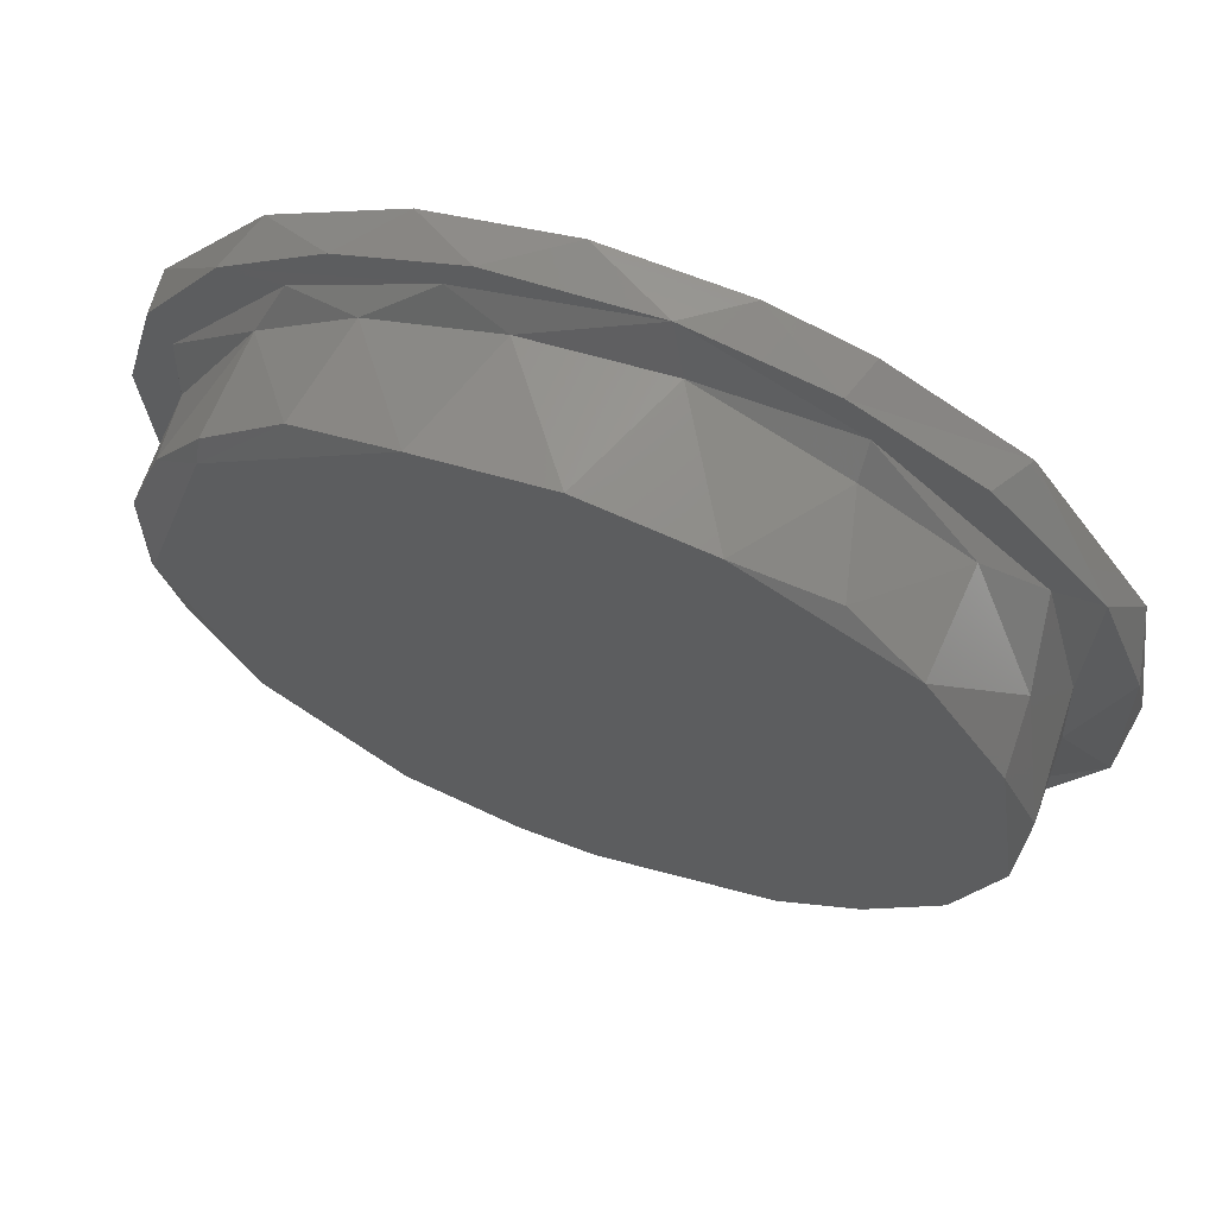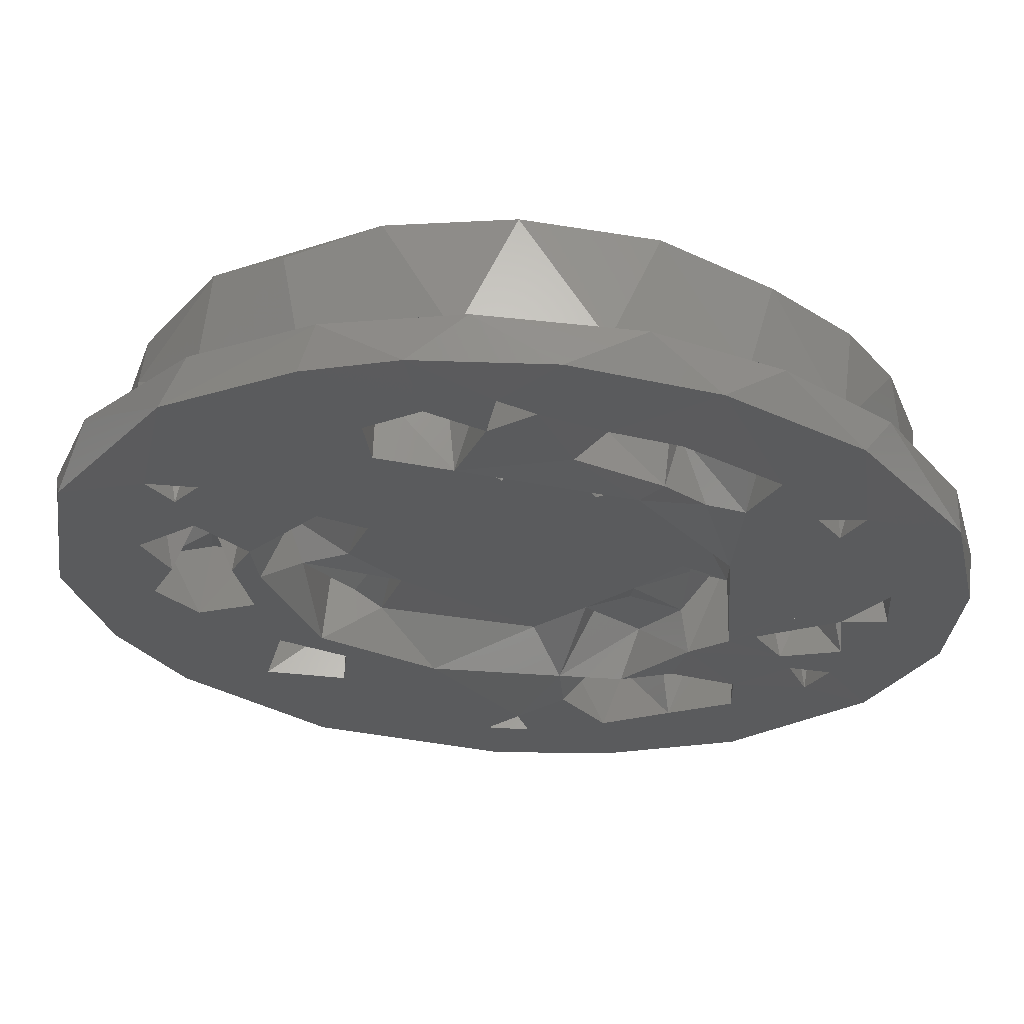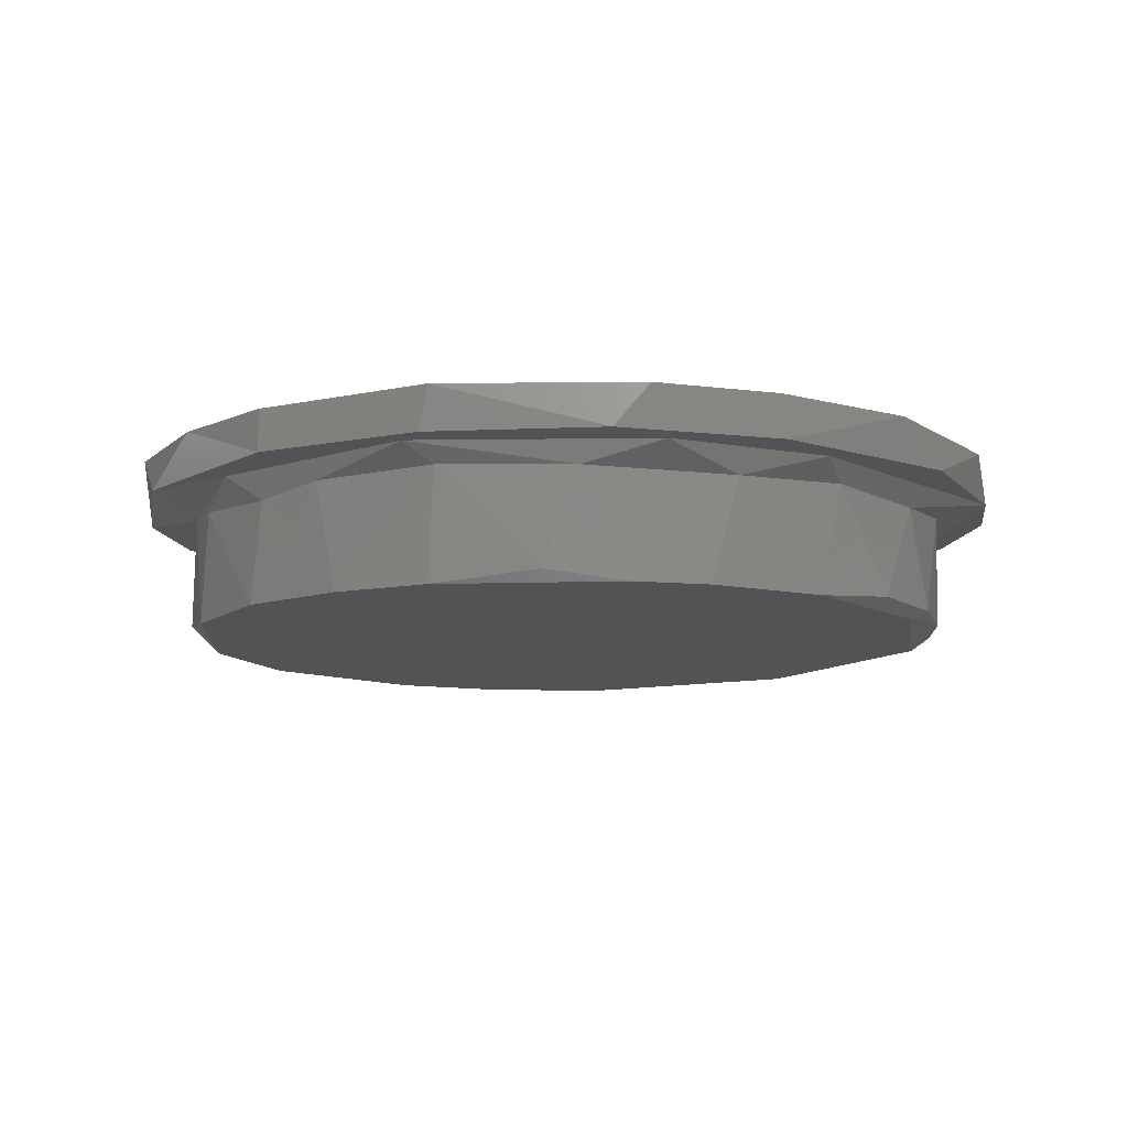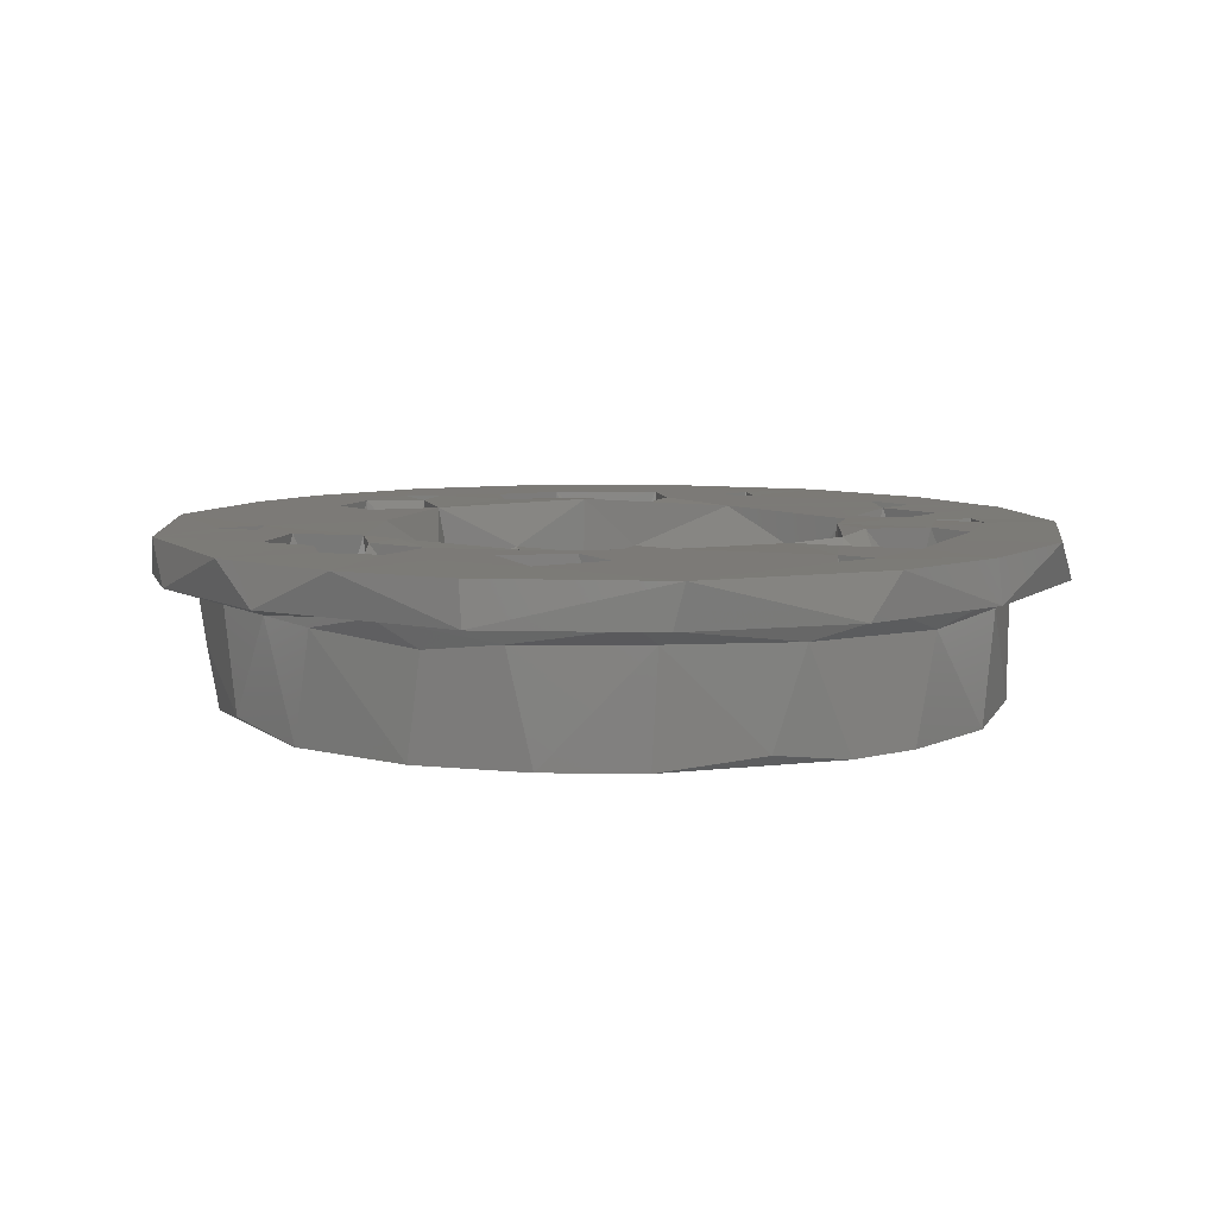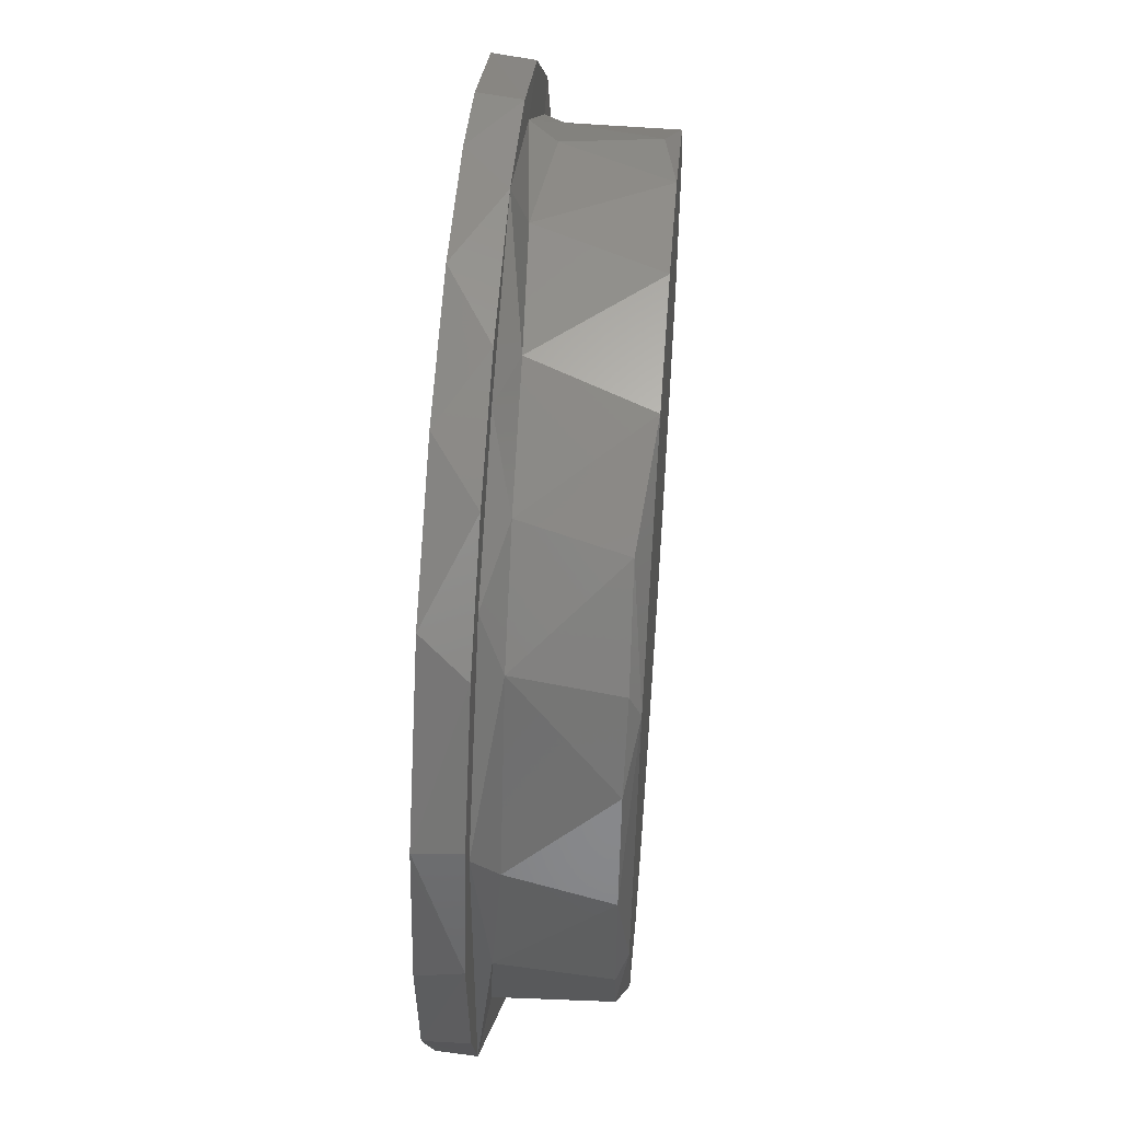
<metadata>
{"format":"stl","ext":"stl","renderer":"f3d","projection":"perspective","resolution":1024,"background":"white","views":[{"elev":66.9,"azim":-159.7,"up":"+Y"},{"elev":63.5,"azim":3.5,"up":"+Y"},{"elev":-10.4,"azim":-11.8,"up":"+Z"},{"elev":7.9,"azim":-35.5,"up":"+Z"},{"elev":54.1,"azim":94.4,"up":"+Y"}]}
</metadata>
<code>
# stl→obj: 252 verts, 500 faces
v 296.2 -4.894 2586
v 302.5 -3.861 2586
v 300.9 -3.389 2578
v 299.3 3.811 2576
v 301.9 4.228 2586
v 295.8 26.96 2586
v 284.2 35.39 2586
v 289.7 26.11 2586
v 264.6 -47.7 2586
v 258.3 -38.98 2586
v 251.4 -46.78 2586
v 263.6 -33.3 2582
v 257.6 -30.65 2586
v 222.9 -20.66 2586
v 214 -10.18 2586
v 216.6 -22.34 2586
v 293.2 45.54 2586
v 284.9 -52.51 2586
v 283.5 -36.79 2586
v 274.4 -41.96 2586
v 253 -52.11 2586
v 225.2 -35.38 2586
v 213.8 -34.53 2586
v 220.6 -56.19 2586
v 290.8 -22.06 2586
v 289 -17.89 2586
v 283.2 -29.33 2586
v 266.7 -30.13 2586
v 227.2 22.09 2586
v 210.1 25.84 2586
v 215 7.193 2586
v 200.1 7.503 2586
v 191.3 22.03 2586
v 187.2 -4.612 2586
v 226 -26.86 2586
v 293.7 -28.91 2586
v 233.1 36.66 2586
v 232.2 44.35 2586
v 225.3 57.39 2586
v 207.6 46.8 2586
v 265.5 -60.54 2586
v 275.2 27.16 2585
v 269.7 33.33 2586
v 266.6 29.6 2586
v 208.3 14.59 2586
v 203.2 26.1 2586
v 269.7 -34.75 2580
v 279.6 11.06 2586
v 281.4 -13.67 2586
v 288.2 -4.497 2586
v 203.6 0.2425 2586
v 200.2 -7.299 2586
v 206.6 21.26 2586
v 192.3 -24.08 2586
v 239.8 49.41 2586
v 297.4 -15.15 2586
v 237.9 61.41 2586
v 293 21.31 2586
v 296.7 -23.01 2586
v 205.7 -14.01 2586
v 243.3 34.25 2586
v 238.9 -29.72 2586
v 274 -26.27 2586
v 207.5 -22.05 2586
v 205.1 -28.1 2586
v 200.9 -38.97 2586
v 280.3 27.15 2586
v 308 24.97 2586
v 303 -33.5 2586
v 247.4 45.2 2586
v 248.6 52.97 2586
v 311.2 -13.88 2586
v 275.4 57.23 2586
v 271.3 44.17 2586
v 312.4 5.048 2586
v 256.4 62.32 2586
v 275.9 -18.27 2586
v 253.6 50.18 2586
v 246.8 -52.16 2586
v 247.9 -62.74 2586
v 215.8 -0.3771 2586
v 211.9 0.5434 2586
v 258.2 39.16 2586
v 262.1 46.73 2586
v 284.4 -10.55 2586
v 306.4 -27.22 2580
v 311.3 -13.41 2580
v 312.4 6.564 2580
v 307.5 24.94 2580
v 296.8 41.96 2580
v 282.8 53.34 2580
v 266.3 60.68 2580
v 245.2 62.56 2580
v 227 58.32 2580
v 210.7 48.93 2580
v 195.5 31.51 2580
v 242.9 -62.64 2580
v 251.1 -58.42 2580
v 266.2 -60.71 2580
v 274.4 -52.84 2580
v 269.9 55.01 2580
v 189.1 14.36 2580
v 195.8 10.81 2579
v 291.8 -47.66 2580
v 288.6 43.19 2580
v 201.7 30.99 2580
v 305.2 19.26 2580
v 200.9 -39.6 2580
v 188.2 -11.84 2580
v 197.6 -24.57 2580
v 223.7 51.79 2580
v 219.6 -55.01 2580
v 218.2 -50.17 2580
v 209.8 37.78 2577
v 200.2 24.6 2570
v 291.7 36.26 2577
v 278.7 47.12 2577
v 261.6 53.85 2577
v 300.6 -22.35 2579
v 305.3 -4.296 2578
v 243.2 55.11 2578
v 303.5 13.65 2577
v 223.7 48.44 2576
v 202.4 -27.74 2576
v 196.2 -11.74 2577
v 201.3 -26.38 2562
v 299.3 24.74 2564
v 220.6 46.78 2564
v 208.8 -36.53 2577
v 211.1 -39.02 2562
v 222.7 -48.28 2577
v 233.1 52.44 2562
v 247.1 -54.96 2562
v 257.8 -54.63 2562
v 240.5 -54.27 2577
v 261.8 -53.84 2577
v 267.3 52.33 2562
v 301.5 -19.51 2563
v 304.7 -7.496 2563
v 304.3 9.995 2564
v 292.6 34.83 2563
v 281.7 45.41 2564
v 249.9 55.4 2562
v 210.8 38.63 2562
v 303.2 -3.809 2562
v 292.7 31.49 2562
v 195.6 -8.656 2562
v 195.1 5.876 2564
v 199.9 20.59 2562
v 222.2 -47.57 2562
v 273.8 -49.76 2562
v 285.8 -41.88 2563
v 292.4 -32.81 2562
v 235.9 -53.28 2564
v 295.5 -31.24 2564
v 195 -2.133 2578
v 277.4 -48.04 2577
v 291.3 -36.54 2577
v 247.3 48.51 2569
v 252.9 52.18 2570
v 230.9 -23.19 2580
v 253.4 -27.07 2580
v 223.3 -21.36 2573
v 220.6 -7.555 2580
v 233.6 -11.36 2573
v 227.4 -16.58 2580
v 234.2 -13.29 2579
v 217.8 -3.896 2574
v 218.2 4.459 2575
v 227 -5.995 2579
v 229.1 1.364 2577
v 223.8 7.222 2572
v 230.2 3.118 2580
v 220.7 7.287 2579
v 239.8 28.84 2580
v 254.5 30.12 2580
v 248.8 19.74 2580
v 246.8 21.56 2576
v 245.7 33.6 2572
v 244.9 28.34 2578
v 253 22.56 2573
v 266 29.14 2577
v 261.3 16.41 2580
v 263.5 16.02 2571
v 263.9 21.12 2578
v 270.9 22.72 2580
v 263.6 -23.17 2575
v 260.9 -19.1 2579
v 269 -27.26 2579
v 267.2 -17.51 2578
v 274.6 -18.15 2579
v 281.5 -13.59 2571
v 280.5 -7.238 2579
v 275.3 -10.34 2577
v 267.5 -11.67 2579
v 275.1 -4.174 2577
v 274 -3.308 2580
v 203 23.98 2570
v 207.2 28.69 2568
v 209.4 22.78 2569
v 203.4 -26.96 2569
v 206.8 -21.26 2570
v 210.3 -26.11 2570
v 250 -53.62 2568
v 246.6 -49.05 2570
v 253.5 -48.62 2570
v 295.4 -28.19 2570
v 290 -23.65 2569
v 292.3 27.52 2569
v 296.7 23.94 2570
v 292 21.44 2570
v 258.3 -40.59 2577
v 267.4 -46.7 2578
v 272.4 -28.7 2576
v 282 -27.97 2577
v 283.7 -36.31 2572
v 278.4 -39.03 2575
v 272.6 -38.44 2577
v 265.4 -40.16 2575
v 293.2 -4.497 2574
v 292 -17.7 2578
v 298.7 -10.25 2573
v 285.9 -15.76 2572
v 285.5 -7.771 2574
v 284.3 34.24 2570
v 271.5 30.5 2577
v 270.2 35.38 2576
v 261.8 33.89 2579
v 270 45.49 2575
v 263.1 46.69 2578
v 258.5 40.63 2575
v 280.1 37.87 2575
v 233.4 46.39 2572
v 240 47.87 2574
v 247 42.1 2575
v 232.9 37.19 2577
v 241.8 35.53 2577
v 213.1 12.12 2572
v 200.1 6.163 2571
v 203.7 12.19 2575
v 213.5 2.826 2572
v 206.8 -0.2328 2576
v 213.7 -10.37 2577
v 201.2 -9.721 2579
v 206.7 -12.52 2576
v 202.1 -2.296 2573
v 207.7 -4.021 2578
v 210.4 8.134 2578
v 224.9 -35.64 2576
v 213.2 -32.21 2575
v 224.5 -25.64 2575
v 216.7 -23.61 2578
f 1 2 3
f 1 3 4
f 5 1 4
f 6 7 8
f 9 10 11
f 12 13 10
f 14 15 16
f 17 7 6
f 18 19 20
f 9 11 21
f 22 23 24
f 25 26 27
f 12 28 13
f 29 30 31
f 32 33 34
f 14 16 35
f 36 25 27
f 37 38 39
f 37 39 40
f 41 9 21
f 37 40 30
f 37 30 29
f 36 27 19
f 42 43 44
f 45 33 32
f 46 40 33
f 47 28 12
f 1 48 49
f 1 49 50
f 51 32 34
f 51 34 52
f 53 46 33
f 52 34 54
f 55 39 38
f 45 53 33
f 56 26 25
f 55 57 39
f 5 58 48
f 5 48 1
f 59 56 25
f 60 52 54
f 30 40 46
f 61 37 29
f 62 14 35
f 42 44 48
f 62 35 22
f 63 28 47
f 64 54 65
f 64 60 54
f 65 54 66
f 67 42 48
f 18 36 19
f 68 17 6
f 69 36 18
f 68 6 58
f 45 30 53
f 69 59 36
f 70 71 55
f 68 58 5
f 71 57 55
f 72 59 69
f 73 74 7
f 75 68 5
f 72 56 59
f 41 20 9
f 71 76 57
f 63 77 28
f 15 60 64
f 75 5 2
f 72 1 56
f 72 2 1
f 75 2 72
f 76 71 78
f 27 77 63
f 79 24 80
f 79 22 24
f 79 62 22
f 23 64 65
f 11 62 79
f 11 13 62
f 81 31 82
f 17 73 7
f 16 64 23
f 83 70 61
f 23 65 66
f 83 78 70
f 84 78 83
f 50 49 85
f 83 61 44
f 26 85 49
f 8 7 67
f 81 82 15
f 80 21 79
f 84 76 78
f 16 15 64
f 8 67 48
f 73 76 84
f 41 21 80
f 18 20 41
f 26 49 77
f 23 66 24
f 43 83 44
f 31 30 45
f 58 8 48
f 73 84 74
f 26 77 27
f 10 13 11
f 14 81 15
f 72 86 87
f 72 87 88
f 75 72 88
f 68 75 88
f 68 88 89
f 68 89 90
f 17 68 90
f 17 90 91
f 73 17 91
f 73 91 92
f 76 73 92
f 76 92 93
f 57 76 93
f 57 93 94
f 39 57 94
f 40 39 94
f 40 94 95
f 40 95 96
f 33 40 96
f 97 98 99
f 98 100 99
f 101 92 91
f 102 96 103
f 99 100 104
f 101 91 90
f 105 101 90
f 100 86 104
f 103 96 106
f 107 105 90
f 108 109 110
f 96 95 106
f 107 90 89
f 106 95 111
f 88 107 89
f 95 94 111
f 112 108 113
f 112 113 97
f 86 88 87
f 101 93 92
f 111 114 106
f 106 114 115
f 105 116 117
f 101 105 117
f 101 117 118
f 86 119 120
f 93 101 118
f 93 118 121
f 86 120 107
f 93 121 111
f 88 86 107
f 107 120 122
f 94 93 111
f 111 121 123
f 107 122 116
f 114 111 123
f 105 107 116
f 103 106 115
f 124 125 126
f 116 122 127
f 114 123 128
f 129 130 131
f 128 123 132
f 132 123 121
f 133 134 135
f 135 134 136
f 137 118 117
f 119 138 139
f 120 119 139
f 120 139 140
f 122 120 140
f 122 140 127
f 116 127 141
f 116 141 142
f 117 116 142
f 117 142 137
f 118 137 143
f 121 118 143
f 121 143 132
f 114 128 144
f 114 144 115
f 139 138 145
f 140 139 145
f 127 140 146
f 141 127 146
f 142 141 146
f 144 128 132
f 147 148 149
f 147 149 126
f 149 115 144
f 126 149 130
f 149 144 132
f 130 149 150
f 149 132 143
f 150 149 133
f 149 143 137
f 133 149 134
f 149 137 146
f 137 142 146
f 134 149 151
f 152 151 153
f 151 149 153
f 146 140 145
f 149 146 145
f 138 153 145
f 153 149 145
f 148 115 149
f 133 154 150
f 155 152 153
f 138 155 153
f 103 115 148
f 156 103 148
f 156 148 147
f 125 156 147
f 125 147 126
f 129 124 126
f 129 126 130
f 131 130 150
f 131 150 154
f 135 131 154
f 135 154 133
f 136 134 151
f 157 136 151
f 157 151 152
f 158 157 152
f 158 152 155
f 119 158 155
f 119 155 138
f 86 158 119
f 113 129 131
f 113 131 135
f 98 113 135
f 97 113 98
f 102 103 156
f 98 135 136
f 100 98 136
f 109 102 156
f 100 136 157
f 109 156 110
f 110 156 125
f 110 125 124
f 86 100 158
f 100 157 158
f 108 110 113
f 113 110 129
f 129 110 124
f 33 96 102
f 34 102 109
f 34 33 102
f 54 34 109
f 54 109 108
f 66 54 108
f 24 66 108
f 24 108 112
f 24 112 97
f 80 24 97
f 80 97 99
f 41 80 99
f 18 41 99
f 18 99 104
f 69 18 104
f 69 104 86
f 72 69 86
f 71 70 159
f 71 159 160
f 78 71 160
f 70 78 160
f 70 160 159
f 161 14 62
f 162 161 62
f 162 62 13
f 14 163 164
f 14 161 163
f 165 166 161
f 167 165 161
f 161 166 163
f 164 163 166
f 165 164 166
f 167 164 165
f 164 81 14
f 81 164 168
f 81 168 169
f 170 171 168
f 169 168 171
f 172 169 171
f 170 168 164
f 173 174 172
f 173 172 171
f 174 81 169
f 170 173 171
f 174 169 172
f 174 31 81
f 175 61 29
f 175 29 31
f 174 175 31
f 176 44 61
f 175 177 178
f 61 179 176
f 61 175 179
f 176 180 178
f 176 179 180
f 175 178 180
f 179 175 180
f 181 176 178
f 181 178 177
f 177 176 181
f 176 182 44
f 183 184 176
f 176 184 185
f 184 186 185
f 186 182 185
f 182 176 185
f 183 186 184
f 44 182 186
f 187 188 13
f 187 13 189
f 187 189 188
f 188 162 13
f 189 190 188
f 77 189 28
f 191 189 77
f 192 193 194
f 192 194 191
f 191 194 195
f 193 196 194
f 195 194 196
f 197 195 196
f 197 196 193
f 77 49 192
f 77 192 191
f 49 193 192
f 186 48 44
f 193 49 48
f 186 193 48
f 189 191 190
f 193 186 183
f 193 183 197
f 183 176 177
f 173 175 174
f 183 177 173
f 188 167 162
f 167 170 164
f 188 173 167
f 188 183 173
f 167 173 170
f 195 188 190
f 195 183 188
f 177 175 173
f 197 183 195
f 191 195 190
f 162 167 161
f 28 189 13
f 46 198 199
f 30 46 199
f 30 199 200
f 198 200 199
f 53 30 200
f 53 200 198
f 46 53 198
f 64 65 201
f 64 201 202
f 202 201 203
f 64 202 203
f 65 64 203
f 65 203 201
f 79 21 204
f 79 204 205
f 11 79 205
f 204 206 205
f 11 205 206
f 21 11 206
f 21 206 204
f 36 59 207
f 36 207 208
f 25 36 208
f 208 207 59
f 25 208 59
f 6 209 210
f 58 6 210
f 58 210 211
f 211 210 209
f 8 58 211
f 8 211 209
f 6 8 209
f 12 10 212
f 9 213 212
f 10 9 212
f 63 47 214
f 63 214 215
f 20 19 216
f 20 216 217
f 27 63 215
f 27 215 216
f 19 27 216
f 20 217 218
f 218 47 213
f 219 47 212
f 219 212 213
f 219 213 47
f 47 12 212
f 216 215 217
f 214 218 217
f 215 214 217
f 214 47 218
f 20 218 213
f 9 20 213
f 1 50 220
f 26 56 221
f 1 220 222
f 56 1 222
f 223 221 224
f 56 222 220
f 56 220 221
f 220 224 221
f 50 85 224
f 26 221 223
f 50 224 220
f 85 26 223
f 85 223 224
f 7 225 67
f 43 42 226
f 43 226 227
f 43 227 228
f 83 43 228
f 74 84 229
f 84 230 229
f 83 228 231
f 84 83 231
f 84 231 230
f 74 229 227
f 67 225 232
f 67 232 226
f 42 67 226
f 226 232 227
f 229 231 227
f 227 231 228
f 229 230 231
f 74 227 232
f 7 74 232
f 7 232 225
f 55 233 234
f 70 55 235
f 55 234 235
f 38 37 236
f 38 236 233
f 55 38 233
f 234 236 237
f 235 234 237
f 233 236 234
f 61 237 236
f 37 61 236
f 61 70 235
f 61 235 237
f 31 45 238
f 32 239 240
f 45 32 240
f 31 238 241
f 45 240 238
f 82 31 241
f 82 241 242
f 15 82 243
f 52 60 244
f 60 15 243
f 60 243 245
f 60 245 244
f 51 52 246
f 51 246 242
f 245 247 244
f 243 247 245
f 246 244 247
f 242 246 247
f 242 247 243
f 241 238 248
f 242 241 248
f 242 248 240
f 239 242 240
f 238 240 248
f 82 242 243
f 246 52 244
f 51 242 239
f 32 51 239
f 23 22 249
f 23 249 250
f 250 249 251
f 251 252 250
f 16 23 250
f 16 250 252
f 35 251 249
f 22 35 249
f 16 252 251
f 35 16 251
f 2 5 3
f 5 4 3

</code>
